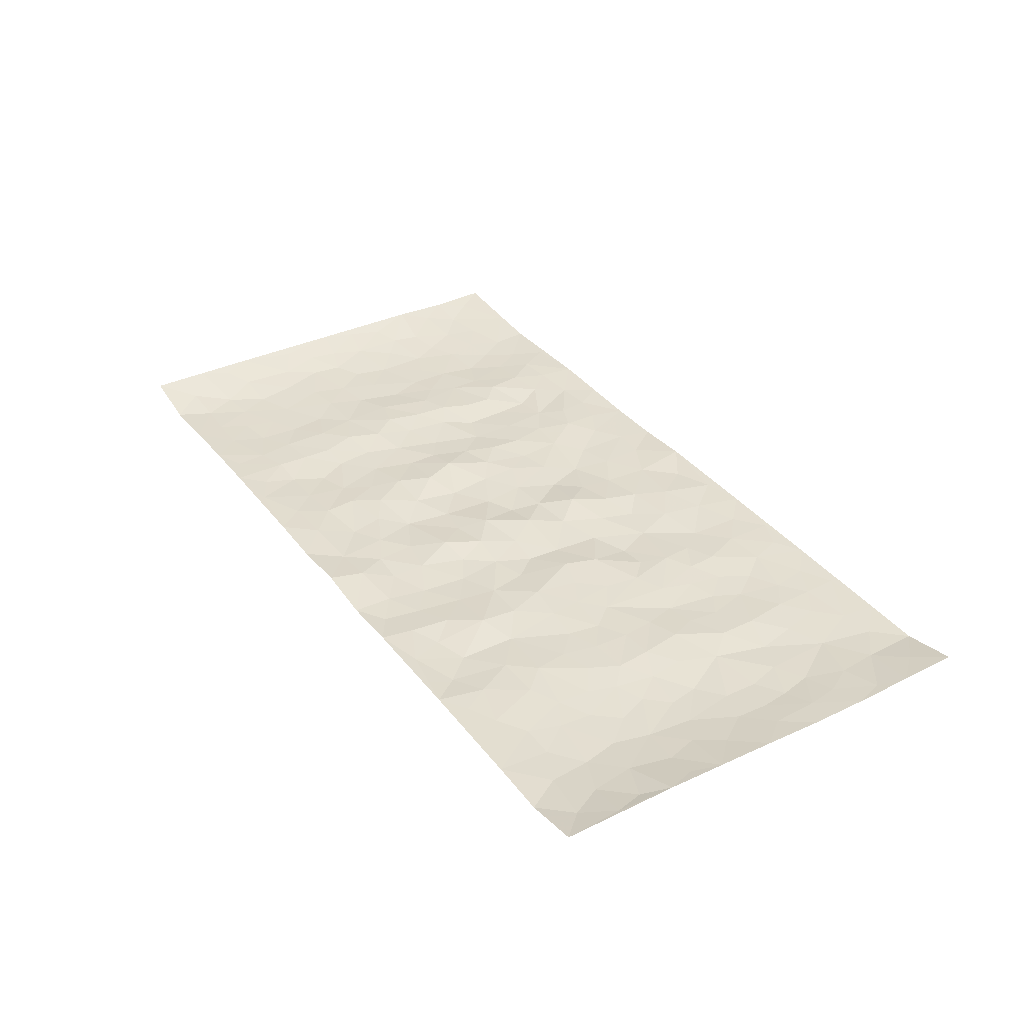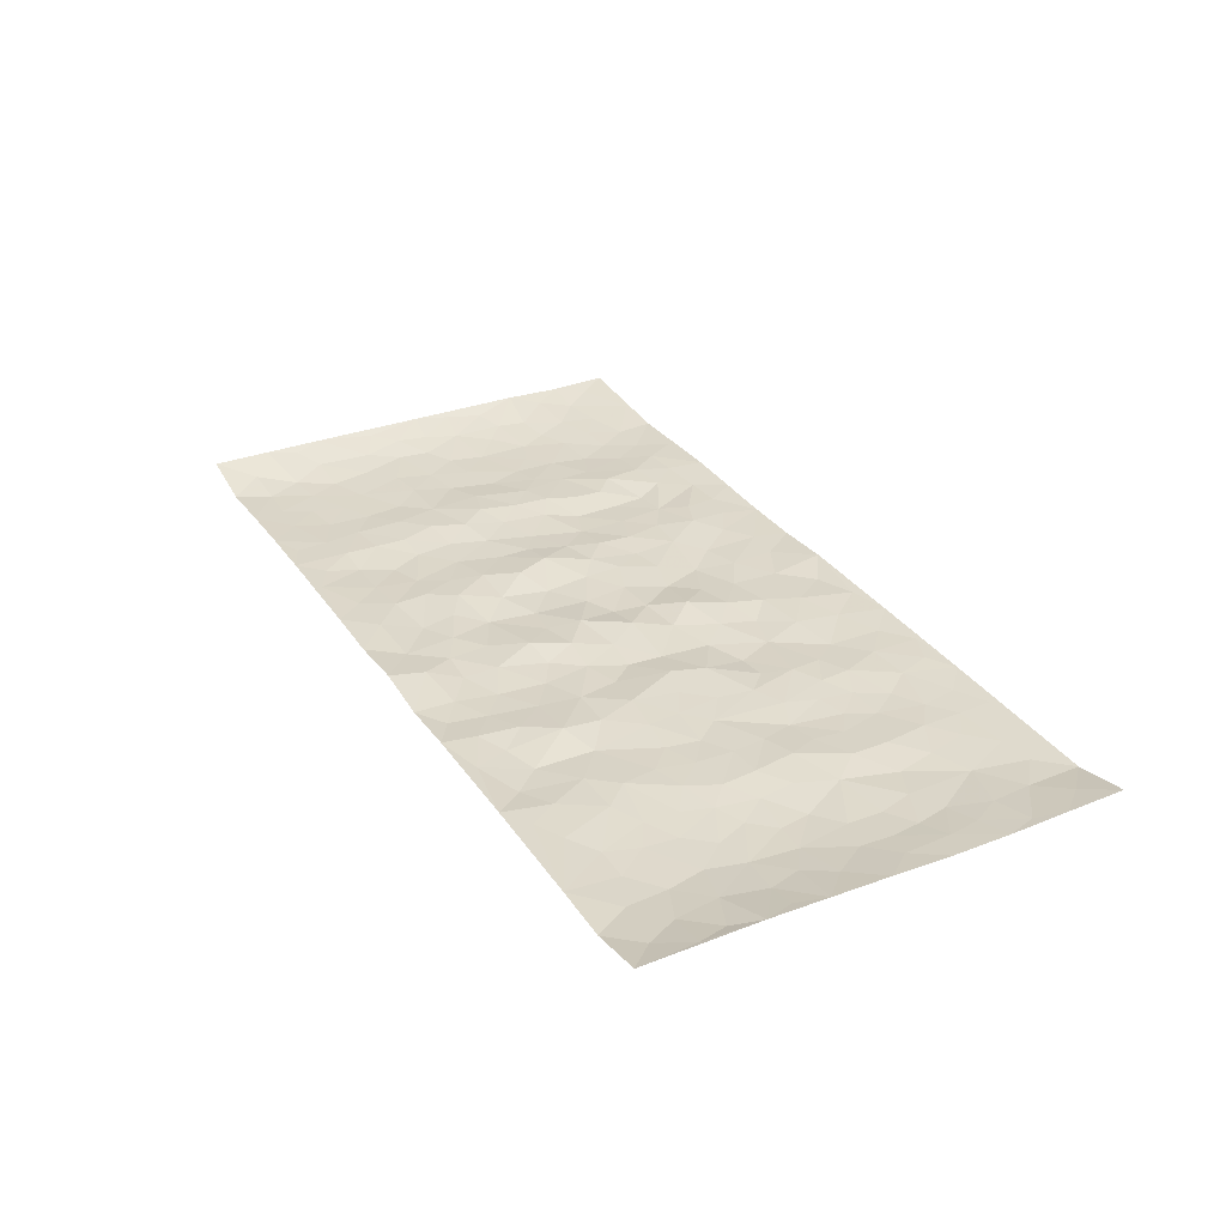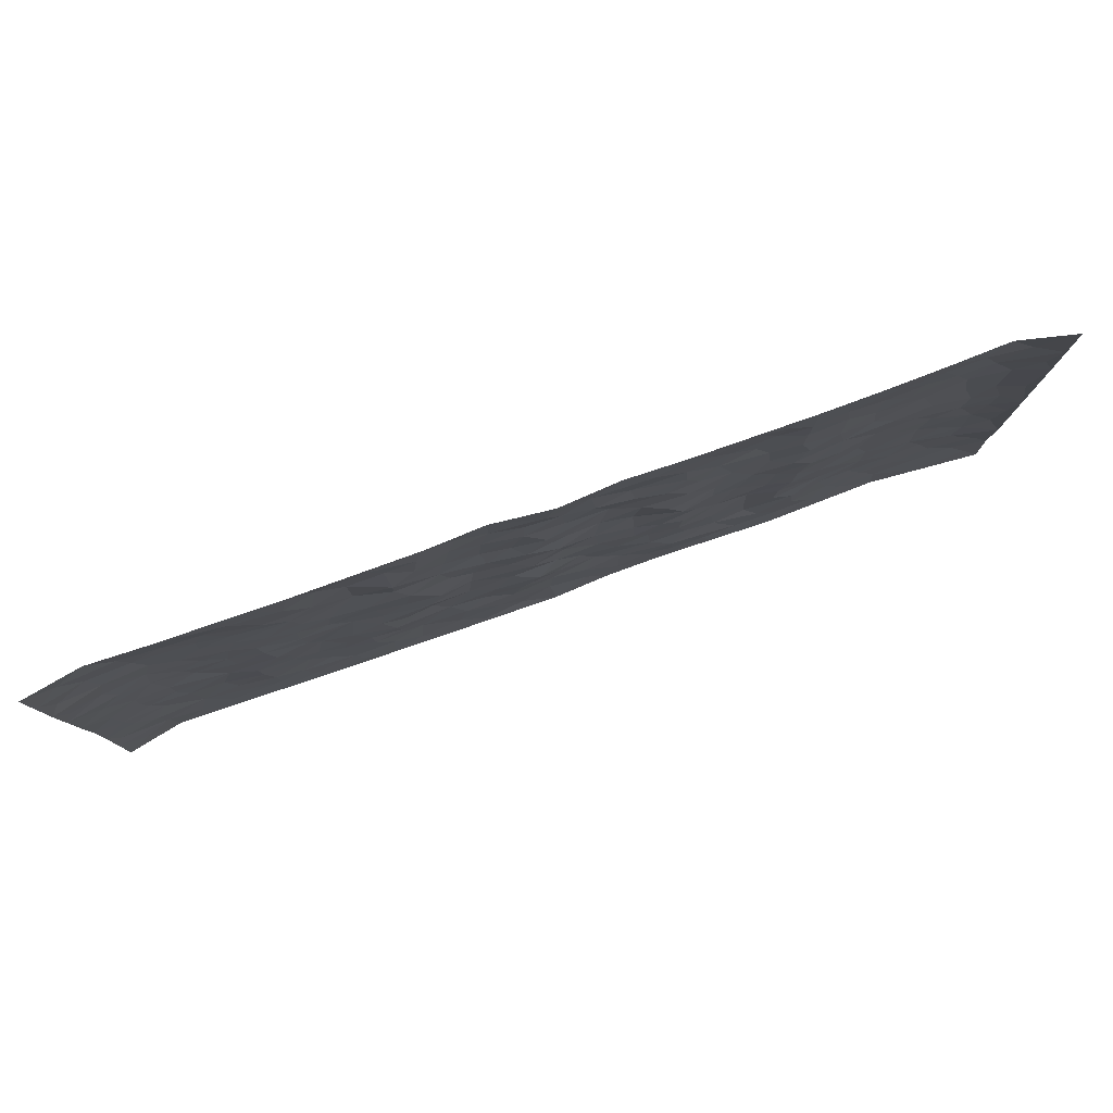
<metadata>
{"format":"obj","ext":"obj","renderer":"f3d","projection":"perspective","resolution":1024,"background":"white","views":[{"elev":35.4,"azim":-122.4,"up":"+Z"},{"elev":31.4,"azim":-118.5,"up":"+Z"},{"elev":79.9,"azim":-19.5,"up":"+Y"}]}
</metadata>
<code>
v -0.986 0.001924 0.02274
v -0.9869 0.9981 0.0212
v 0.988 0.002688 0.01747
v 0.9849 0.9994 0.02404
v -0.8038 0.3926 -0.006071
v -0.9864 0.5 0.01831
v -0.8655 0.3578 -0.002627
v -0.0003832 0.002608 0.008409
v -0.9868 0.251 0.0157
v -0.9299 0.3381 0.008268
v -0.7415 0.001535 -0.0008312
v -0.9864 0.1265 0.0195
v -0.7169 0.2927 -0.007846
v -0.8651 0.001713 -0.00264
v -0.8485 0.2885 -0.003651
v -0.4948 0.001712 0.003485
v -0.9657 0.1887 0.01392
v -0.2966 0.1672 -0.004611
v -0.7837 0.3219 -0.004577
v -0.8705 0.1204 -0.0001107
v -0.9313 0.06414 0.01091
v -0.8032 0.06418 -0.004226
v -0.6788 0.1268 -0.00294
v -0.7307 0.07467 -0.00325
v -0.8814 0.2075 0.003417
v -0.9178 0.2704 0.006576
v -0.7765 0.177 -0.007219
v -0.6986 0.2096 -0.00501
v -0.8719 0.4882 -0.001301
v -0.9868 0.3754 0.01494
v -0.7419 0.9984 0.002695
v -0.5415 0.2224 -0.005734
v 0.2631 0.1576 0.005366
v -0.9857 0.749 0.0226
v -0.3706 0.3932 0.001502
v -0.7902 0.7532 -0.009499
v -0.8075 0.8317 -0.009608
v -0.5868 0.4423 0.003905
v -0.6061 0.6058 0.001046
v -0.4948 0.9983 0.005231
v -0.9636 0.6868 0.01621
v -0.6677 0.5625 -0.004615
v -0.3944 0.7535 -0.005643
v -0.514 0.28 -0.005054
v -0.4639 0.2252 -0.003584
v -0.4997 0.1621 -0.004796
v -0.4528 0.6363 -0.001819
v -0.37 0.5596 0.0005898
v 0.1679 0.4738 -0.001002
v -0.3371 0.2212 -0.00118
v -0.2124 0.6104 -0.003225
v -0.3789 0.6289 0.002674
v -0.3055 0.05779 0.001035
v -0.6334 0.7106 -0.00429
v -0.3989 0.1944 0.001461
v -0.8794 0.6179 0.001071
v -0.03781 0.3487 0.01104
v 0.0579 0.3399 -0.00512
v 0.3011 0.451 0.0005691
v -0.09577 0.5514 -7.155e-05
v -0.1666 0.5558 -0.00689
v 0.09321 0.63 -0.005294
v -0.6386 0.346 0.001913
v -0.7556 0.5739 -0.009016
v -0.9594 0.8097 0.01319
v -0.5647 0.1291 -0.002602
v -0.3714 0.01228 0.004496
v -0.8026 0.4661 -0.006063
v -0.6226 0.1722 -0.00153
v -0.6197 0.0181 0.0004486
v -0.248 0.002161 0.006458
v -0.621 0.08813 -0.001692
v -0.5516 0.05309 -0.0005363
v -0.4356 0.03742 0.003843
v -0.4554 0.104 -0.0001856
v -0.8993 0.6859 0.002225
v -0.9786 0.8735 0.01954
v -0.7435 0.509 -0.009693
v -0.0006951 0.9976 0.01034
v -0.8106 0.6755 -0.00879
v -0.5669 0.315 -0.002612
v -0.5174 0.4611 -0.0006418
v 0.007003 0.5713 0.00642
v -0.04953 0.4829 0.006863
v 0.003601 0.4199 0.0005242
v -0.1257 0.1286 0.003818
v -0.575 0.6701 0.001231
v -0.9226 0.5623 0.006778
v -0.7392 0.6913 -0.009295
v -0.453 0.2971 -0.002019
v -0.6368 0.2673 0.0005684
v -0.5063 0.6883 8.428e-05
v -0.1744 0.4848 -0.004443
v -0.2645 0.4358 0.005014
v -0.6535 0.6492 -0.00414
v -0.01117 0.1175 -0.0003169
v -0.419 0.5102 -0.002148
v -0.3465 0.2883 0.002854
v -0.2421 0.5036 0.00566
v -0.1818 0.382 -0.004592
v -0.9861 0.6245 0.02054
v -0.7118 0.6229 -0.008315
v -0.8208 0.5796 -0.006899
v -0.3661 0.1103 0.0006338
v -0.5264 0.5331 0.0003345
v -0.6889 0.406 -0.004042
v -0.1307 0.3245 0.0006191
v -0.1504 0.2498 -0.003486
v -0.5229 0.6116 7.29e-05
v 0.1099 0.7288 -0.007156
v -0.003623 0.2154 -0.001057
v -0.07337 0.2736 0.005821
v 0.00486 0.2889 0.0008806
v -0.4334 0.3639 -5.178e-05
v -0.1985 0.1845 0.001396
v -0.6602 0.4879 -0.001502
v -0.5616 0.3811 -0.0006481
v -0.4967 0.3917 -0.005145
v -0.3101 0.524 0.002184
v -0.2614 0.3505 -0.006395
v -0.3583 0.467 4.547e-05
v -0.2284 0.2713 -0.00494
v -0.09111 0.4114 0.0008682
v -0.6004 0.5315 0.003043
v -0.09295 0.1987 0.002378
v -0.2159 0.09384 0.001092
v -0.4026 0.2583 0.0001775
v -0.9348 0.4377 0.00866
v -0.8747 0.4207 -0.0009101
v 0.09344 0.4229 -0.002181
v 0.211 0.2379 -0.0001927
v 0.08374 0.5169 -0.003838
v 0.01962 0.4883 -0.003366
v 0.1682 0.393 0.001651
v 0.7997 0.4969 -0.006705
v 0.2228 0.4336 0.00368
v 0.2696 0.3134 0.0028
v 0.163 0.567 -0.006594
v 0.1233 0.9981 0.001543
v -0.2956 0.6194 0.005884
v 0.4287 0.8793 -0.005156
v 0.4948 0.9973 0.005077
v -0.217 0.7804 -0.002053
v -0.0593 0.8637 -0.002273
v -0.3249 0.3487 -0.0007487
v -0.4635 0.5658 -0.002724
v -0.07517 0.05309 0.0003707
v -0.1601 0.02258 0.004843
v 0.1236 0.00222 0.0007784
v 0.01309 0.8595 0.0004058
v -0.01668 0.6995 0.005255
v 0.4268 0.1962 -0.006275
v 0.3456 0.2897 -0.001477
v 0.598 0.5261 0.001856
v 0.5306 0.5465 0.006253
v 0.4607 0.135 0.0007934
v 0.5285 0.2275 0.004204
v 0.4193 0.3615 -0.007355
v 0.02292 0.6405 -0.0007066
v -0.05982 0.6273 0.00621
v -0.1479 0.7292 -0.006741
v -0.08674 0.6926 -0.004844
v -0.06105 0.7907 0.0004886
v -0.1374 0.6327 -0.002943
v 0.02096 0.7742 -0.0006048
v 0.2474 0.9979 0.004416
v -0.01971 0.9258 0.007063
v -0.2724 0.8457 0.005083
v -0.2021 0.8796 -0.00185
v -0.3197 0.7803 0.00827
v -0.2477 0.998 0.003568
v -0.2304 0.6957 -0.001159
v -0.3211 0.6997 0.002046
v -0.1419 0.8292 -0.004309
v -0.1242 0.9979 -0.00245
v 0.22 0.7454 0.004879
v 0.1756 0.6667 -0.0001583
v 0.3301 0.5945 -0.001665
v 0.2644 0.5225 0.009433
v 0.269 0.6652 0.004923
v 0.4287 0.7434 -0.004841
v 0.3593 0.6824 -0.003847
v 0.2886 0.7326 0.0006985
v 0.06836 0.9285 6.354e-05
v 0.0793 0.8226 0.00056
v 0.1465 0.8574 -0.003049
v 0.2526 0.8726 0.002136
v 0.3246 0.7928 -0.002802
v 0.2344 0.595 0.009303
v -0.8903 0.8674 0.0005277
v -0.6892 0.8168 -0.007562
v -0.8771 0.7748 0.0006124
v -0.8655 0.9985 -0.0009005
v -0.9303 0.9396 0.007574
v -0.8186 0.9215 -0.004756
v -0.7407 0.8857 -0.007516
v -0.6121 0.9292 0.002761
v -0.6691 0.8861 -0.004674
v -0.6943 0.7459 -0.008388
v -0.5666 0.8143 0.0003541
v -0.6284 0.7812 -0.005155
v -0.5169 0.9008 0.004675
v -0.396 0.8779 -0.003777
v -0.5513 0.9601 0.004307
v -0.47 0.8158 0.0005037
v -0.448 0.9362 -0.002032
v -0.3495 0.9725 0.002575
v -0.5174 0.7605 0.001277
v -0.3242 0.9009 0.000272
v -0.2618 0.9301 0.004681
v 0.1576 0.7844 0.001379
v 0.257 0.8036 0.003331
v 0.1897 0.9327 0.00399
v 0.3968 0.8114 -0.007568
v 0.3405 0.8801 -0.002144
v 0.3853 0.9816 0.004083
v 0.2914 0.937 0.002086
v 0.4461 0.947 0.00249
v 0.3849 0.4931 -0.005107
v 0.3293 0.5284 -0.0002659
v 0.4888 0.6036 0.00442
v 0.4368 0.6637 -0.003957
v 0.4103 0.5875 -0.00285
v 0.3572 0.1901 -0.002408
v 0.4866 0.3345 0.002866
v 0.4648 0.5221 -0.001264
v 0.351 0.3878 -0.004903
v -0.1261 0.9141 -0.003257
v -0.1862 0.9574 -0.003293
v 0.3242 0.1332 0.004122
v 0.6181 0.01459 0.001226
v 0.2035 0.3334 -0.001003
v 0.2748 0.3847 0.003918
v 0.5898 0.2478 -0.002019
v 0.7412 0.9975 0.0001489
v 0.9861 0.2513 0.0204
v 0.4969 0.8112 0.0002332
v 0.7255 0.4873 -0.005756
v 0.4933 0.746 0.001639
v 0.9861 0.5001 0.02151
v 0.6759 0.2943 -0.007183
v 0.515 0.4678 0.003906
v 0.7857 0.3113 -0.008053
v 0.5675 0.4155 0.002386
v 0.4947 0.00175 0.005518
v 0.09061 0.2522 -0.00676
v 0.5105 0.07688 0.001435
v 0.1358 0.319 -0.001239
v 0.4216 0.2666 -0.006821
v 0.882 0.2656 0.001012
v 0.648 0.4618 -0.005679
v 0.584 0.08221 0.0008731
v 0.4544 0.4258 -0.002348
v 0.6139 0.3718 -0.001736
v 0.2902 0.2327 -8.041e-05
v 0.4834 0.2714 0.002348
v 0.2674 0.07871 0.001151
v 0.3711 0.001943 0.002495
v 0.2476 0.002163 -0.0002219
v 0.2034 0.1148 0.0004066
v 0.06842 0.1699 -0.0002454
v 0.1464 0.1898 -0.002798
v 0.6188 0.1476 -0.004147
v 0.7847 0.4231 -0.008462
v 0.7557 0.2214 -0.008046
v 0.6575 0.08082 -0.004122
v 0.676 0.3848 -0.006282
v 0.7252 0.3395 -0.007387
v 0.8944 0.3266 0.001542
v 0.7532 0.5674 -0.005498
v 0.699 0.1458 -0.007744
v 0.7711 0.1503 -0.004931
v 0.8486 0.3679 -0.004432
v 0.9509 0.3501 0.01039
v 0.8948 0.4388 0.001498
v 0.5882 0.313 -0.001866
v 0.8287 0.1065 -0.001304
v 0.336 0.06338 0.0004624
v 0.4156 0.06865 -0.0005539
v 0.07154 0.07789 6.259e-05
v 0.1441 0.07242 1.134e-05
v 0.9863 0.7496 0.02284
v 0.7393 0.07947 -0.005147
v 0.6618 0.216 -0.008789
v 0.9689 0.425 0.01605
v 0.9156 0.5091 0.005926
v 0.8166 0.2508 -0.006463
v 0.5387 0.1483 0.002988
v 0.7417 0.001784 -0.001882
v 0.5083 0.3939 0.004662
v 0.9488 0.06472 0.01047
v 0.9875 0.1272 0.0148
v 0.8484 0.1809 -0.002753
v 0.9075 0.1252 0.002693
v 0.8376 0.00973 0.005181
v 0.946 0.1892 0.009077
v 0.6731 0.5555 -0.005515
v 0.6996 0.6324 -0.003613
v 0.5918 0.6355 0.0003339
v 0.8355 0.6911 -0.005685
v 0.6387 0.7706 -0.005275
v 0.9655 0.6249 0.01594
v 0.7761 0.6415 -0.005045
v 0.8646 0.595 -0.003328
v 0.7422 0.7432 -0.00726
v 0.8552 0.5305 -0.003023
v 0.9251 0.574 0.007735
v 0.9017 0.6593 0.001796
v 0.6473 0.6918 -0.004787
v 0.572 0.7233 0.001725
v 0.5153 0.674 0.00427
v 0.8632 0.8521 -0.004782
v 0.7202 0.8703 -0.005642
v 0.8216 0.7763 -0.007514
v 0.9071 0.7778 0.003768
v 0.7895 0.8436 -0.006645
v 0.9828 0.8745 0.02266
v 0.7022 0.8016 -0.005841
v 0.9625 0.8114 0.01649
v 0.7498 0.9307 -0.003509
v 0.8646 0.9985 -0.004491
v 0.6181 0.9971 0.003419
v 0.8298 0.9256 -0.00557
v 0.9163 0.9282 0.004668
v 0.6688 0.9334 -0.001512
v 0.5631 0.9004 0.0003519
v 0.4972 0.8804 0.001938
v 0.5564 0.9686 0.002595
v 0.5763 0.821 -0.001526
v 0.6435 0.8597 -0.005087
f 29 6 128
f 12 21 20
f 26 10 9
f 55 45 46
f 27 19 15
f 26 9 17
f 101 6 88
f 12 1 21
f 7 15 19
f 125 86 96
f 84 123 85
f 129 29 128
f 25 27 15
f 12 20 17
f 73 75 66
f 22 14 11
f 26 17 25
f 9 12 17
f 25 15 26
f 5 129 7
f 52 146 48
f 55 18 50
f 7 19 5
f 20 27 25
f 124 82 105
f 41 76 34
f 20 14 22
f 14 20 21
f 14 21 1
f 24 22 11
f 24 27 22
f 72 66 69
f 69 32 91
f 70 24 11
f 24 23 27
f 17 20 25
f 27 20 22
f 10 15 7
f 10 26 15
f 23 28 27
f 27 13 19
f 28 23 69
f 13 27 28
f 119 121 94
f 10 7 129
f 6 30 128
f 9 10 30
f 36 192 80
f 80 102 89
f 118 81 44
f 64 103 78
f 115 126 86
f 45 32 46
f 91 63 13
f 129 68 29
f 95 87 54
f 95 54 199
f 202 40 204
f 82 97 105
f 29 88 6
f 18 55 104
f 148 126 71
f 38 82 124
f 50 18 122
f 117 82 38
f 5 19 106
f 82 117 118
f 80 64 102
f 127 45 55
f 194 77 190
f 98 35 114
f 39 124 105
f 127 50 98
f 106 19 13
f 66 75 46
f 39 95 42
f 63 117 38
f 95 89 102
f 101 56 76
f 51 140 99
f 18 53 126
f 62 83 132
f 45 127 90
f 112 113 57
f 103 29 68
f 130 85 58
f 109 39 105
f 35 94 121
f 113 246 58
f 151 165 163
f 120 100 94
f 114 127 98
f 192 190 65
f 95 39 87
f 36 191 37
f 67 104 74
f 56 101 88
f 13 63 106
f 192 34 76
f 268 241 243
f 108 115 125
f 93 84 60
f 133 84 85
f 156 288 157
f 101 76 41
f 80 103 64
f 105 97 146
f 99 61 51
f 92 109 47
f 125 96 111
f 158 227 153
f 75 104 55
f 69 66 32
f 81 91 32
f 106 78 68
f 42 64 78
f 77 34 65
f 24 70 72
f 75 73 16
f 16 71 67
f 2 34 77
f 13 28 91
f 103 56 88
f 56 80 76
f 72 69 23
f 11 16 70
f 16 73 70
f 16 67 74
f 115 18 126
f 24 72 23
f 73 72 70
f 16 74 75
f 72 73 66
f 32 45 44
f 84 83 60
f 66 46 32
f 78 106 116
f 117 63 81
f 67 53 104
f 103 68 78
f 69 91 28
f 36 80 89
f 106 38 116
f 106 68 5
f 81 118 117
f 62 132 138
f 32 44 81
f 53 67 71
f 57 58 85
f 123 100 107
f 93 60 61
f 33 230 224
f 8 96 147
f 132 133 130
f 140 48 119
f 93 100 123
f 122 98 50
f 164 60 160
f 53 71 126
f 125 112 108
f 193 194 195
f 75 55 46
f 63 91 81
f 56 103 80
f 196 198 31
f 18 104 53
f 121 48 97
f 38 106 63
f 118 97 82
f 97 35 121
f 51 172 140
f 130 134 49
f 87 39 109
f 288 252 263
f 97 114 35
f 47 43 92
f 57 113 58
f 248 130 58
f 34 101 41
f 114 90 127
f 116 124 42
f 145 94 35
f 118 114 97
f 167 79 175
f 98 145 35
f 85 123 57
f 43 47 52
f 199 36 89
f 42 78 116
f 159 83 62
f 88 29 103
f 74 104 75
f 118 44 90
f 173 140 172
f 42 95 102
f 190 192 37
f 65 190 77
f 89 95 199
f 125 111 112
f 92 87 109
f 18 115 122
f 177 180 176
f 112 57 107
f 109 105 146
f 93 94 100
f 285 286 275
f 96 86 147
f 137 232 131
f 57 123 107
f 87 92 208
f 49 134 136
f 132 130 49
f 161 164 162
f 50 127 55
f 122 108 107
f 122 107 100
f 48 140 52
f 118 90 114
f 99 119 94
f 123 84 93
f 36 37 192
f 48 121 119
f 120 122 100
f 39 42 124
f 38 124 116
f 248 58 246
f 44 45 90
f 98 122 120
f 146 52 47
f 94 93 99
f 168 209 170
f 212 183 188
f 202 197 200
f 42 102 64
f 107 108 112
f 99 93 61
f 8 280 96
f 112 111 113
f 125 115 86
f 115 108 122
f 128 30 10
f 5 68 129
f 10 129 128
f 132 49 138
f 83 84 133
f 130 133 85
f 83 133 132
f 248 134 130
f 156 152 224
f 151 110 165
f 212 186 211
f 153 224 249
f 254 251 244
f 246 261 262
f 225 158 249
f 49 136 179
f 185 184 150
f 214 188 181
f 181 188 182
f 161 163 174
f 143 170 172
f 110 211 185
f 184 79 167
f 174 228 169
f 62 110 159
f 163 150 144
f 210 169 229
f 170 143 168
f 176 211 110
f 98 120 145
f 94 145 120
f 48 146 97
f 109 146 47
f 148 86 126
f 147 86 148
f 71 8 148
f 8 147 148
f 244 276 254
f 232 136 134
f 174 143 161
f 60 83 160
f 163 162 151
f 159 160 83
f 261 281 262
f 259 281 149
f 219 220 59
f 246 113 111
f 33 255 131
f 157 256 152
f 137 255 153
f 230 278 279
f 262 260 33
f 154 155 242
f 131 255 137
f 248 131 232
f 281 280 149
f 259 258 278
f 220 179 59
f 159 151 160
f 162 160 151
f 164 61 60
f 228 174 144
f 144 174 163
f 159 110 151
f 161 172 164
f 186 184 185
f 161 162 163
f 61 164 51
f 160 162 164
f 187 217 213
f 150 163 165
f 205 202 200
f 79 184 139
f 170 43 173
f 174 169 143
f 161 143 172
f 167 144 150
f 176 180 183
f 172 170 173
f 223 226 221
f 185 150 165
f 99 140 119
f 207 206 203
f 172 51 164
f 43 52 173
f 173 52 140
f 167 175 228
f 228 229 169
f 210 168 169
f 177 110 62
f 189 138 179
f 62 138 177
f 136 232 233
f 181 182 222
f 150 184 167
f 178 180 189
f 49 179 138
f 177 138 189
f 180 178 182
f 178 179 220
f 307 308 304
f 222 223 221
f 215 187 188
f 176 183 212
f 187 213 186
f 214 215 188
f 185 211 186
f 237 181 239
f 182 188 183
f 110 185 165
f 216 215 141
f 211 176 212
f 182 183 180
f 176 110 177
f 213 184 186
f 178 189 179
f 177 189 180
f 195 190 37
f 197 198 200
f 195 194 190
f 34 192 65
f 80 192 76
f 37 196 195
f 194 2 77
f 193 2 194
f 196 37 191
f 31 193 195
f 198 196 191
f 31 195 196
f 199 201 191
f 197 204 31
f 198 191 201
f 31 198 197
f 201 199 54
f 36 199 191
f 54 208 201
f 208 43 205
f 208 54 87
f 198 201 200
f 206 205 203
f 43 170 203
f 210 207 209
f 40 202 206
f 31 204 40
f 197 202 204
f 208 205 200
f 43 203 205
f 205 206 202
f 203 209 207
f 171 40 207
f 40 206 207
f 208 200 201
f 43 208 92
f 170 209 203
f 168 143 169
f 207 210 171
f 168 210 209
f 188 187 212
f 212 187 186
f 166 139 213
f 184 213 139
f 237 214 181
f 215 214 141
f 216 141 218
f 213 217 166
f 142 166 216
f 217 216 166
f 187 215 217
f 216 217 215
f 237 141 214
f 142 216 218
f 223 222 182
f 179 136 59
f 223 220 219
f 267 238 251
f 237 327 141
f 223 182 178
f 158 290 253
f 220 223 178
f 59 233 227
f 233 59 136
f 248 246 131
f 153 249 158
f 251 254 267
f 223 219 226
f 111 261 246
f 297 251 238
f 276 256 157
f 167 228 144
f 229 228 175
f 175 171 229
f 229 171 210
f 260 257 33
f 265 271 272
f 266 289 283
f 269 243 250
f 249 224 152
f 266 283 271
f 227 233 137
f 253 227 158
f 325 313 320
f 135 264 275
f 310 329 239
f 270 298 297
f 249 256 225
f 275 273 269
f 311 222 221
f 155 154 299
f 234 276 157
f 310 311 299
f 222 239 181
f 221 226 155
f 266 263 252
f 242 290 244
f 264 273 275
f 273 264 243
f 242 244 154
f 276 290 225
f 288 234 157
f 240 282 302
f 275 286 306
f 225 290 158
f 234 263 284
f 241 254 276
f 233 232 137
f 137 153 227
f 264 135 238
f 244 251 154
f 260 259 257
f 227 253 219
f 33 224 255
f 154 297 299
f 240 302 307
f 297 154 251
f 264 268 243
f 253 226 219
f 271 284 263
f 277 294 293
f 290 242 253
f 241 234 284
f 59 227 219
f 242 155 226
f 252 245 231
f 157 152 156
f 257 230 33
f 152 256 249
f 278 230 257
f 262 33 131
f 224 153 255
f 259 278 257
f 134 248 232
f 230 279 224
f 96 261 111
f 261 96 280
f 280 281 261
f 246 262 131
f 252 247 245
f 268 267 241
f 283 277 272
f 288 247 252
f 275 274 285
f 295 291 294
f 267 268 264
f 263 234 288
f 309 310 299
f 290 276 244
f 283 272 271
f 267 254 241
f 265 243 241
f 236 240 285
f 297 238 270
f 303 305 298
f 241 276 234
f 221 155 299
f 272 277 293
f 250 243 287
f 286 285 240
f 284 271 265
f 271 263 266
f 295 3 291
f 225 256 276
f 241 284 265
f 289 266 231
f 3 292 291
f 321 235 323
f 293 294 296
f 279 278 258
f 245 279 258
f 279 156 224
f 260 281 259
f 280 8 149
f 262 281 260
f 231 266 252
f 267 264 238
f 306 304 270
f 283 289 295
f 243 269 273
f 236 269 250
f 294 292 296
f 274 236 285
f 269 274 275
f 250 287 293
f 245 289 231
f 236 274 269
f 156 279 247
f 242 226 253
f 247 279 245
f 243 265 287
f 288 156 247
f 265 272 293
f 296 292 236
f 293 287 265
f 295 294 277
f 277 283 295
f 236 250 296
f 289 3 295
f 292 294 291
f 293 296 250
f 300 304 308
f 325 320 235
f 329 330 326
f 270 304 303
f 270 303 298
f 309 305 301
f 135 306 270
f 299 297 298
f 298 309 299
f 238 135 270
f 300 314 305
f 303 300 305
f 304 306 307
f 300 303 304
f 282 319 315
f 322 325 235
f 275 306 135
f 307 306 286
f 240 307 286
f 308 307 302
f 302 282 308
f 308 282 315
f 305 309 298
f 310 309 301
f 310 301 329
f 310 239 311
f 222 311 239
f 299 311 221
f 319 312 315
f 312 323 316
f 301 305 318
f 305 314 316
f 300 308 315
f 316 314 312
f 312 314 315
f 315 314 300
f 323 312 324
f 316 313 318
f 282 4 317
f 330 313 325
f 4 321 324
f 235 320 323
f 282 317 319
f 312 319 317
f 326 325 322
f 316 320 313
f 316 318 305
f 142 218 327
f 327 218 141
f 316 323 320
f 324 312 317
f 4 324 317
f 321 323 324
f 318 313 330
f 328 326 322
f 326 327 329
f 329 327 237
f 326 328 327
f 322 142 328
f 327 328 142
f 329 237 239
f 301 318 330
f 326 330 325
f 330 329 301

</code>
